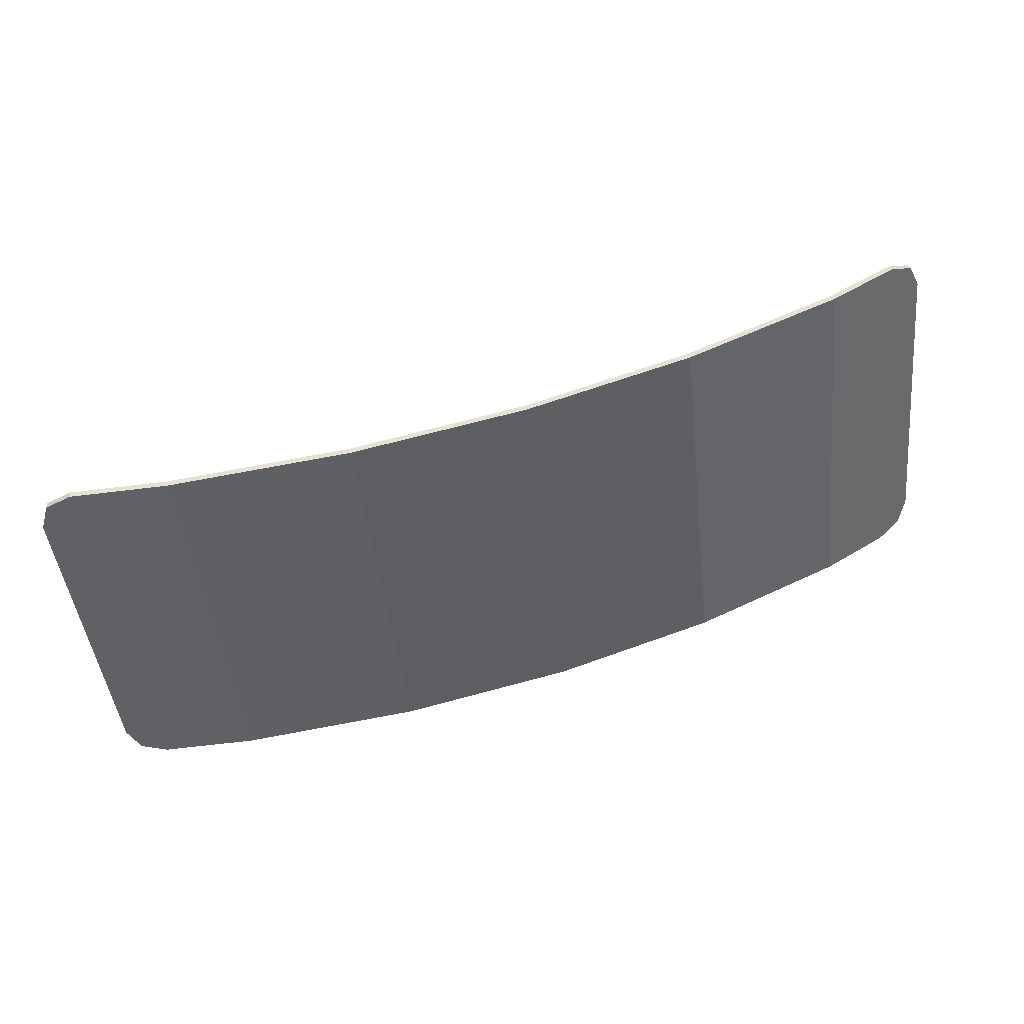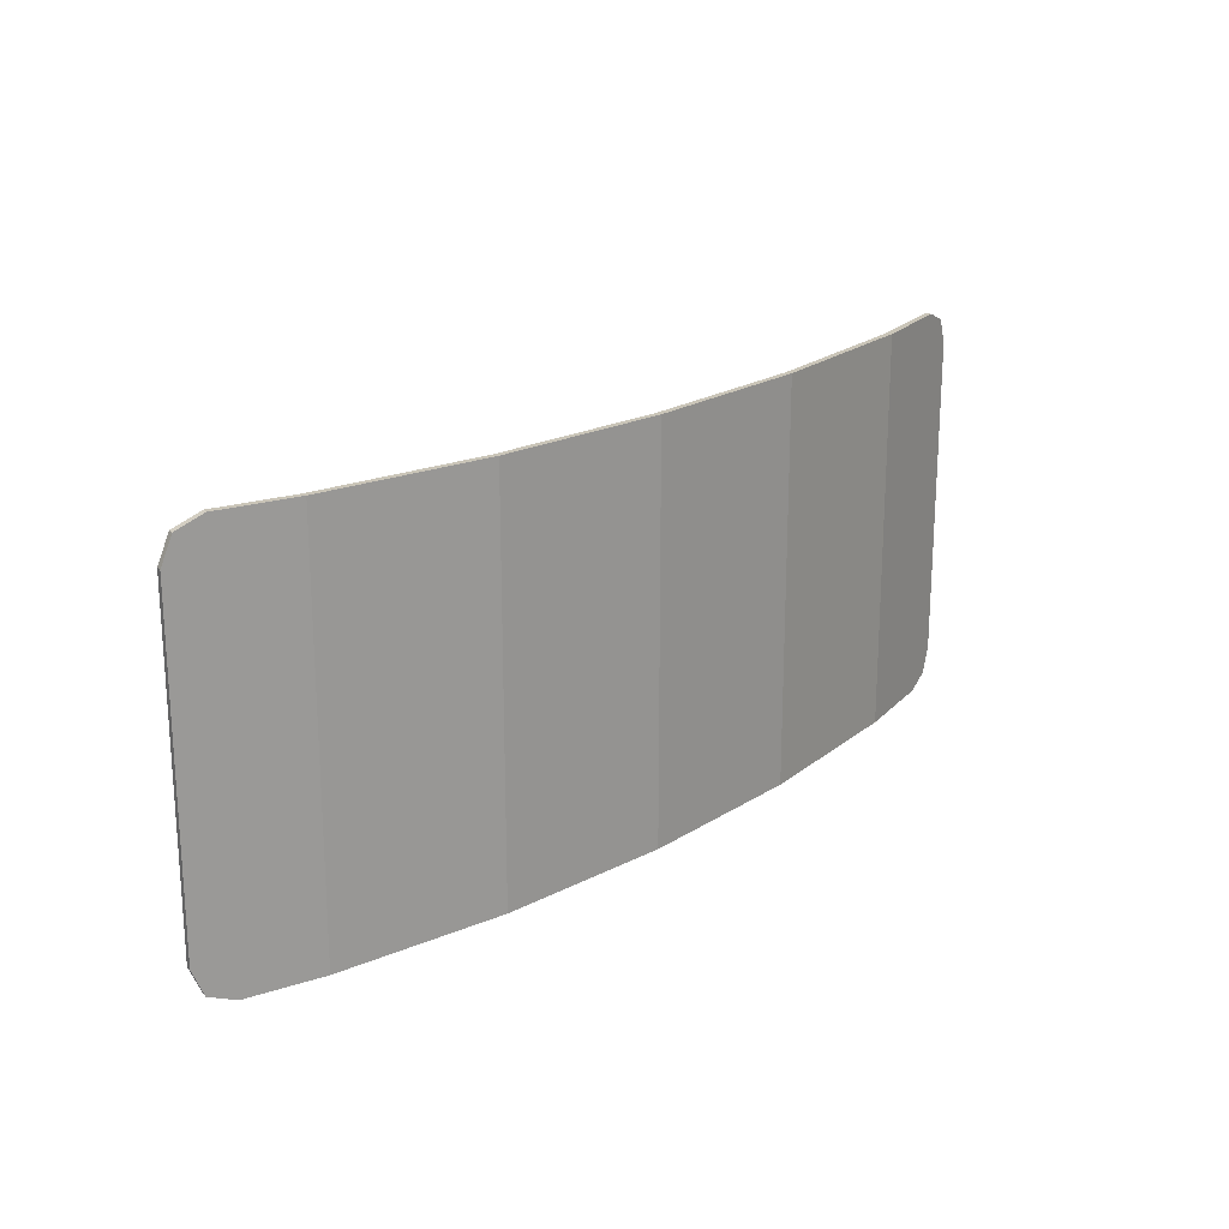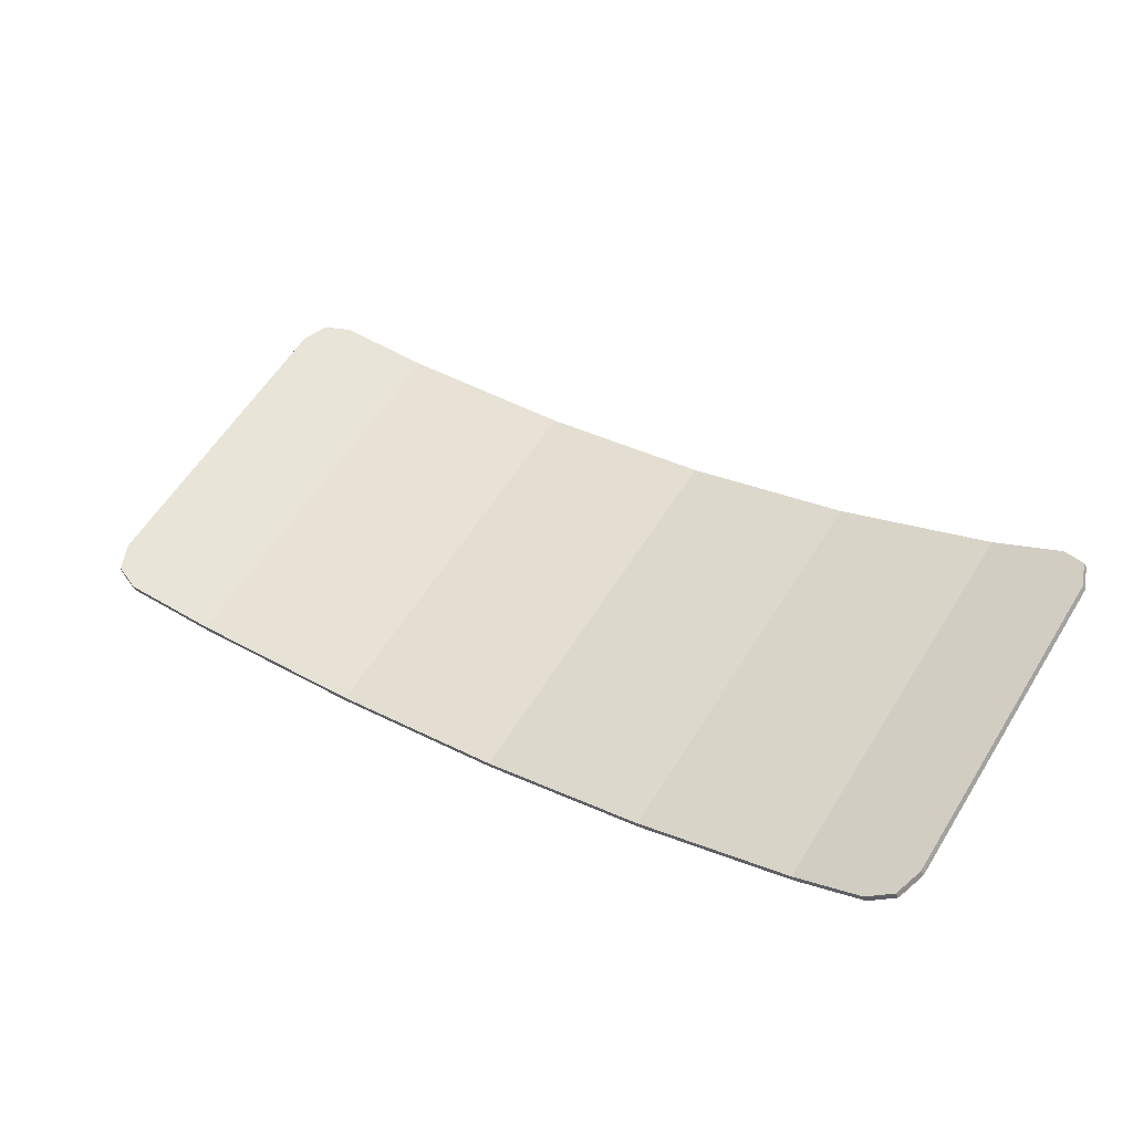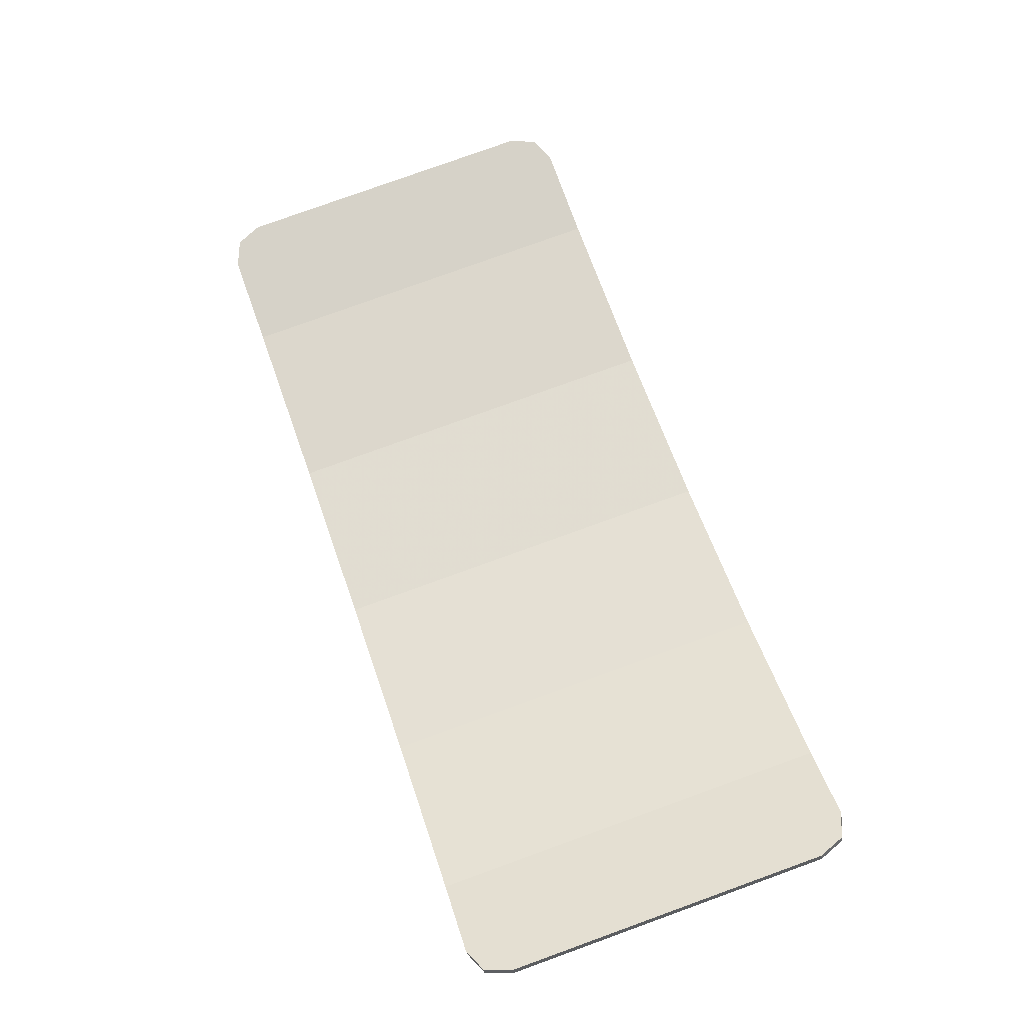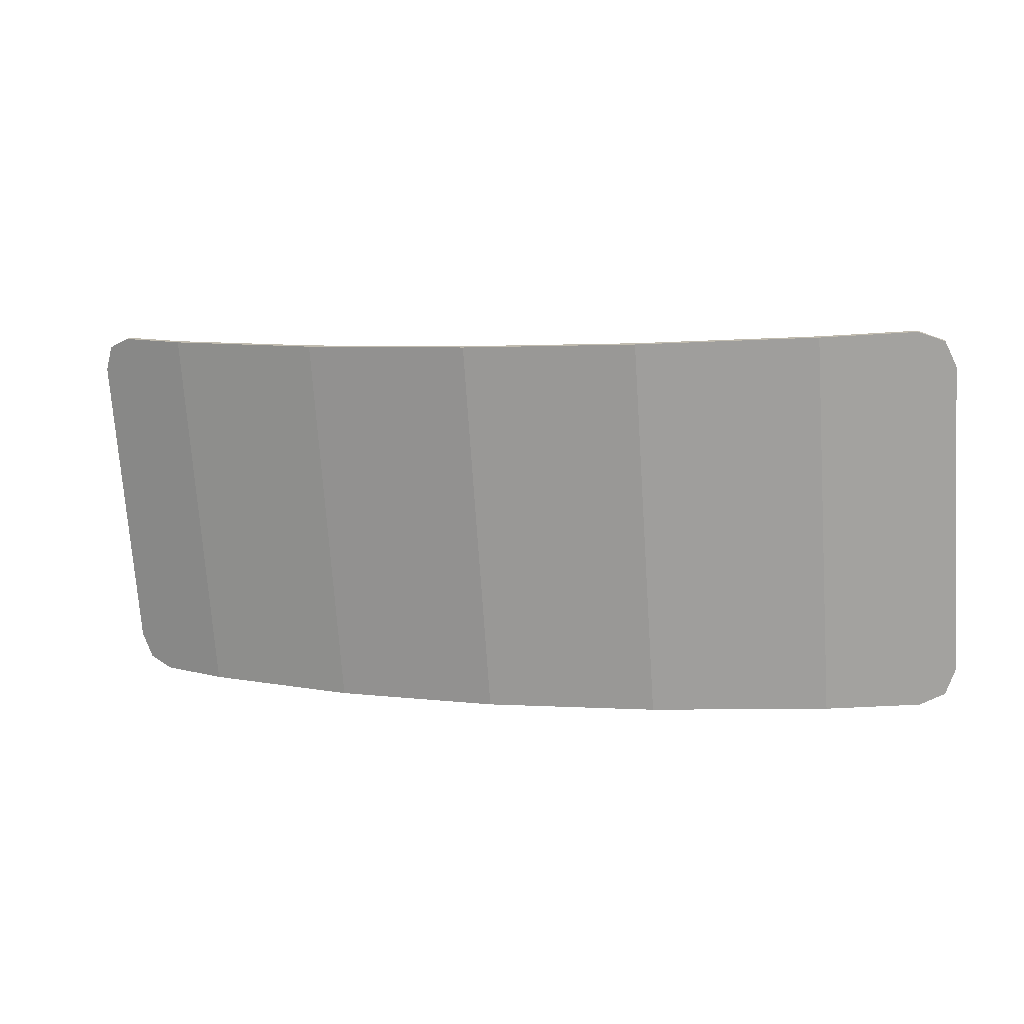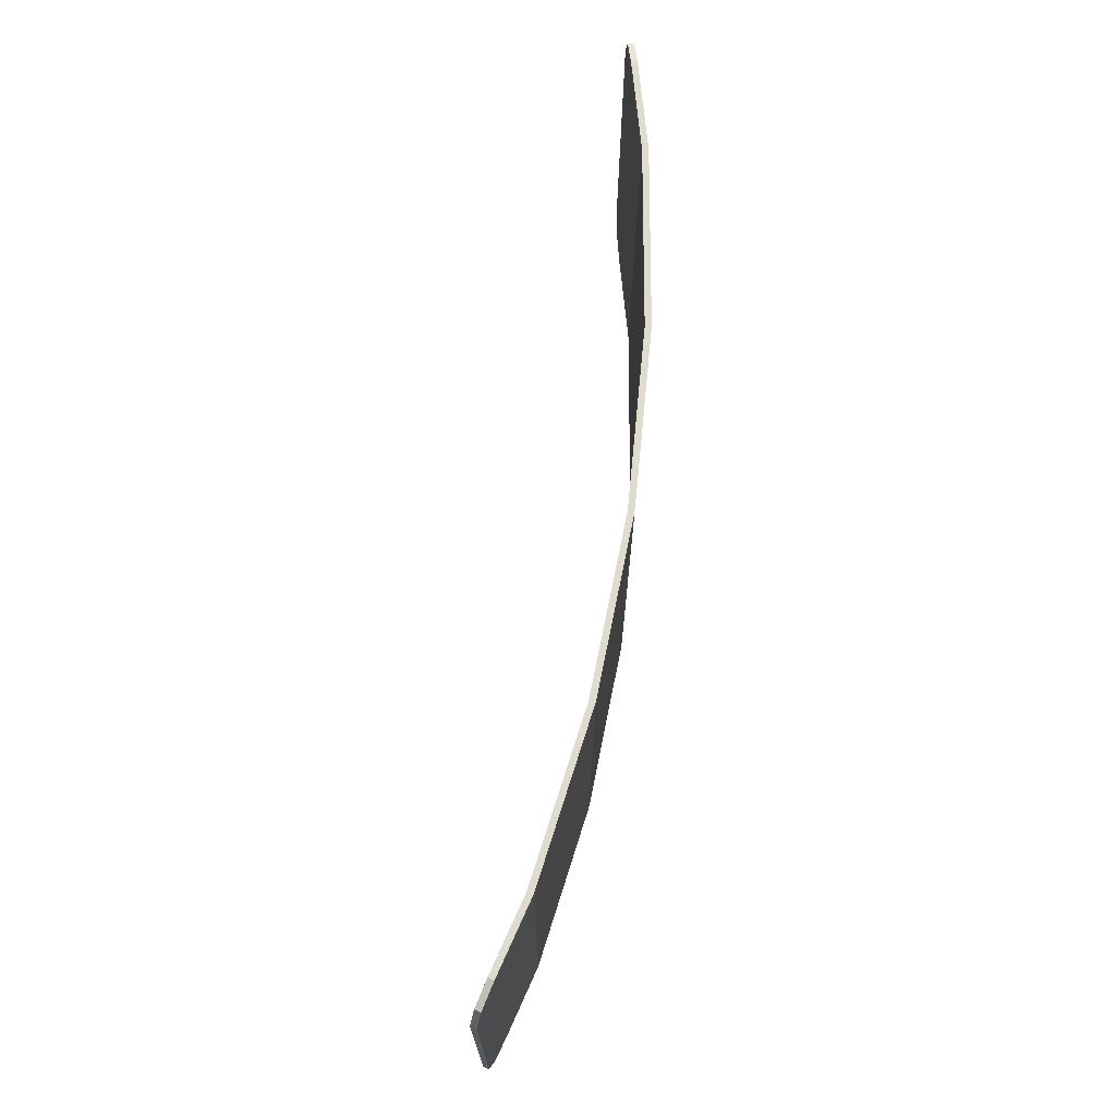
<metadata>
{"format":"obj","ext":"obj","renderer":"f3d","projection":"perspective","resolution":1024,"background":"white","views":[{"elev":-46.0,"azim":-173.7,"up":"+Y"},{"elev":20.4,"azim":-63.0,"up":"+Z"},{"elev":59.8,"azim":-148.1,"up":"+Y"},{"elev":79.8,"azim":-109.8,"up":"+Y"},{"elev":-73.2,"azim":3.9,"up":"+Y"},{"elev":70.3,"azim":-98.2,"up":"+Z"}]}
</metadata>
<code>
v 0.8246 -0.8043 0.4
v 0.8776 -0.8068 0.378
v 0.8995 -0.8078 0.325
v 0.8246 -0.8043 -0.4
v 0.8776 -0.8068 -0.378
v 0.8995 -0.8078 -0.325
v 0.7664 -0.8015 0
v 0.8995 -0.8078 0
v 0.8995 -0.8078 0.175
v 0.6296 -0.7951 0.175
v 0.7664 -0.8015 0
v 0.6296 -0.7951 0.175
v 0.6296 -0.7951 0.003454
v 0.8995 -0.8078 0.175
v 0.8995 -0.8078 0.325
v 0.8246 -0.8043 0.4
v 0.8995 -0.8078 0.175
v 0.8246 -0.8043 0.4
v 0.6296 -0.7951 0.4
v 0.6296 -0.7951 0.175
v 0.8995 -0.8078 0
v 0.7664 -0.8015 0
v 0.8246 -0.8043 -0.4
v 0.8995 -0.8078 -0.325
v 0.7664 -0.8015 0
v 0.6296 -0.7951 0.003454
v 0.6296 -0.7951 -0.4
v 0.8246 -0.8043 -0.4
v 0.2656 -0.7425 0.175
v 0.4475 -0.7688 0.01179
v 0.6296 -0.7951 0.003454
v 0.6296 -0.7951 0.175
v 0.2656 -0.7425 0.175
v 0.2656 -0.7425 0.02437
v 0.4475 -0.7688 0.01179
v 0.6296 -0.7951 0.4
v 0.2656 -0.7425 0.4
v 0.2656 -0.7425 0.175
v 0.6296 -0.7951 0.175
v 0.6296 -0.7951 0.003454
v 0.4475 -0.7688 0.01179
v 0.2656 -0.7425 -0.4
v 0.6296 -0.7951 -0.4
v 0.2656 -0.7425 -0.4
v 0.4475 -0.7688 0.01179
v 0.2656 -0.7425 0.02437
v -0.086 -0.6561 0.175
v 0.09009 -0.6994 0.04095
v 0.2656 -0.7425 0.02437
v 0.2656 -0.7425 0.175
v -0.086 -0.6561 0.175
v -0.086 -0.6561 0.06164
v 0.09009 -0.6994 0.04095
v 0.2656 -0.7425 0.4
v -0.086 -0.6561 0.4
v -0.086 -0.6561 0.175
v 0.2656 -0.7425 0.175
v 0.2656 -0.7425 0.02437
v 0.09009 -0.6994 0.04095
v -0.086 -0.6561 -0.4
v 0.2656 -0.7425 -0.4
v -0.086 -0.6561 -0.4
v 0.09009 -0.6994 0.04095
v -0.086 -0.6561 0.06164
v -0.2526 -0.5966 0.177
v -0.2528 -0.5965 0.08597
v -0.086 -0.6561 0.06164
v -0.086 -0.6561 0.175
v -0.2526 -0.5966 0.177
v -0.419 -0.537 0.1829
v -0.419 -0.537 0.1143
v -0.2528 -0.5965 0.08597
v -0.419 -0.537 0.4
v -0.2526 -0.5966 0.177
v -0.086 -0.6561 0.175
v -0.086 -0.6561 0.4
v -0.419 -0.537 0.4
v -0.419 -0.537 0.1829
v -0.2526 -0.5966 0.177
v -0.419 -0.537 -0.4
v -0.086 -0.6561 -0.4
v -0.086 -0.6561 0.06164
v -0.2528 -0.5965 0.08597
v -0.419 -0.537 -0.4
v -0.2528 -0.5965 0.08597
v -0.419 -0.537 0.1143
v -0.5736 -0.4622 0.1924
v -0.5738 -0.4621 0.1457
v -0.419 -0.537 0.1143
v -0.419 -0.537 0.1829
v -0.5736 -0.4622 0.1924
v -0.7279 -0.3875 0.2057
v -0.7279 -0.3875 0.1809
v -0.5738 -0.4621 0.1457
v -0.7279 -0.3875 0.4
v -0.5736 -0.4622 0.1924
v -0.419 -0.537 0.1829
v -0.419 -0.537 0.4
v -0.7279 -0.3875 0.4
v -0.7279 -0.3875 0.2057
v -0.5736 -0.4622 0.1924
v -0.7279 -0.3875 -0.4
v -0.419 -0.537 -0.4
v -0.419 -0.537 0.1143
v -0.5738 -0.4621 0.1457
v -0.7279 -0.3875 -0.4
v -0.5738 -0.4621 0.1457
v -0.7279 -0.3875 0.1809
v -0.8589 -0.3043 0.4
v -0.9037 -0.2759 0.378
v -0.9223 -0.2641 0.325
v -0.8589 -0.3043 -0.4
v -0.9037 -0.2759 -0.378
v -0.9223 -0.2641 -0.325
v -0.8897 -0.2848 0.225
v -0.7279 -0.3875 0.1809
v -0.7279 -0.3875 0.2057
v -0.8897 -0.2848 0.225
v -0.7279 -0.3875 0.2057
v -0.7279 -0.3875 0.4
v -0.8589 -0.3043 0.4
v -0.8897 -0.2848 0.225
v -0.8589 -0.3043 0.4
v -0.9223 -0.2641 0.325
v -0.8897 -0.2848 0.225
v -0.9223 -0.2641 0.325
v -0.9223 -0.2641 -0.325
v -0.8589 -0.3043 -0.4
v -0.8897 -0.2848 0.225
v -0.8589 -0.3043 -0.4
v -0.7279 -0.3875 -0.4
v -0.7279 -0.3875 0.1809
v 0.8252 -0.7918 0.4
v 0.8782 -0.7943 0.378
v 0.9001 -0.7953 0.325
v 0.8252 -0.7918 -0.4
v 0.8782 -0.7943 -0.378
v 0.9001 -0.7953 -0.325
v 0.8782 -0.7943 0.378
v 0.8252 -0.7918 0.4
v 0.8246 -0.8043 0.4
v 0.8776 -0.8067 0.378
v 0.9001 -0.7953 0.325
v 0.8782 -0.7943 0.378
v 0.8776 -0.8067 0.378
v 0.8995 -0.8078 0.325
v 0.8782 -0.7943 -0.378
v 0.8252 -0.7918 -0.4
v 0.8246 -0.8043 -0.4
v 0.8776 -0.8067 -0.378
v 0.9001 -0.7953 -0.325
v 0.8782 -0.7943 -0.378
v 0.8776 -0.8067 -0.378
v 0.8995 -0.8078 -0.325
v -0.8522 -0.2938 0.4
v -0.897 -0.2654 0.378
v -0.9156 -0.2536 0.325
v -0.8522 -0.2938 -0.4
v -0.897 -0.2654 -0.378
v -0.9156 -0.2536 -0.325
v -0.897 -0.2654 0.378
v -0.8522 -0.2938 0.4
v -0.8589 -0.3043 0.4
v -0.9037 -0.2759 0.378
v -0.9156 -0.2536 0.325
v -0.897 -0.2654 0.378
v -0.9037 -0.2759 0.378
v -0.9223 -0.2641 0.325
v -0.897 -0.2654 -0.378
v -0.8522 -0.2938 -0.4
v -0.8589 -0.3043 -0.4
v -0.9037 -0.2759 -0.378
v -0.9156 -0.2536 -0.325
v -0.897 -0.2654 -0.378
v -0.9037 -0.2759 -0.378
v -0.9223 -0.2641 -0.325
v 0.9001 -0.7953 0.325
v 0.9001 -0.7953 -0.325
v 0.8252 -0.7918 -0.4
v 0.8252 -0.7918 0.4
v 0.8252 -0.7918 0.4
v 0.8252 -0.7918 -0.4
v 0.6308 -0.7826 -0.4
v 0.6308 -0.7826 0.4
v 0.6308 -0.7826 0.4
v 0.6308 -0.7826 -0.4
v 0.268 -0.7302 -0.4
v 0.268 -0.7302 0.4
v 0.268 -0.7302 0.4
v 0.268 -0.7302 -0.4
v -0.0824 -0.6441 -0.4
v -0.0824 -0.6441 0.4
v -0.0824 -0.6441 0.4
v -0.0824 -0.6441 -0.4
v -0.4142 -0.5255 -0.4
v -0.4142 -0.5255 0.4
v -0.4142 -0.5255 0.4
v -0.4142 -0.5255 -0.4
v -0.7218 -0.3766 -0.4
v -0.7218 -0.3766 0.4
v -0.7218 -0.3766 0.4
v -0.7218 -0.3766 -0.4
v -0.8522 -0.2938 -0.4
v -0.8522 -0.2938 0.4
v -0.8522 -0.2938 0.4
v -0.8522 -0.2938 -0.4
v -0.9156 -0.2536 -0.325
v -0.9156 -0.2536 0.325
v 0.9001 -0.7953 0.325
v 0.8995 -0.8078 0.325
v 0.8995 -0.8078 -0.325
v 0.9001 -0.7953 -0.325
v 0.8252 -0.7918 0.4
v 0.6308 -0.7826 0.4
v 0.6296 -0.7951 0.4
v 0.8246 -0.8043 0.4
v 0.8252 -0.7918 -0.4
v 0.8246 -0.8043 -0.4
v 0.6296 -0.7951 -0.4
v 0.6308 -0.7826 -0.4
v 0.6308 -0.7826 0.4
v 0.268 -0.7302 0.4
v 0.2656 -0.7425 0.4
v 0.6296 -0.7951 0.4
v 0.6308 -0.7826 -0.4
v 0.6296 -0.7951 -0.4
v 0.2656 -0.7425 -0.4
v 0.268 -0.7302 -0.4
v 0.268 -0.7302 0.4
v -0.0824 -0.6441 0.4
v -0.086 -0.6561 0.4
v 0.2656 -0.7425 0.4
v 0.268 -0.7302 -0.4
v 0.2656 -0.7425 -0.4
v -0.086 -0.6561 -0.4
v -0.0824 -0.6441 -0.4
v -0.0824 -0.6441 0.4
v -0.4142 -0.5255 0.4
v -0.419 -0.537 0.4
v -0.086 -0.6561 0.4
v -0.0824 -0.6441 -0.4
v -0.086 -0.6561 -0.4
v -0.419 -0.537 -0.4
v -0.4142 -0.5255 -0.4
v -0.4142 -0.5255 0.4
v -0.7218 -0.3766 0.4
v -0.7279 -0.3875 0.4
v -0.419 -0.537 0.4
v -0.4142 -0.5255 -0.4
v -0.419 -0.537 -0.4
v -0.7279 -0.3875 -0.4
v -0.7218 -0.3766 -0.4
v -0.7218 -0.3766 0.4
v -0.8522 -0.2938 0.4
v -0.8589 -0.3043 0.4
v -0.7279 -0.3875 0.4
v -0.7218 -0.3766 -0.4
v -0.7279 -0.3875 -0.4
v -0.8589 -0.3043 -0.4
v -0.8522 -0.2938 -0.4
v -0.9156 -0.2536 0.325
v -0.9156 -0.2536 -0.325
v -0.9223 -0.2641 -0.325
v -0.9223 -0.2641 0.325
g mesh4646427
f 1 3 2
g mesh4646429
f 4 5 6
f 7 8 9
f 9 10 7
f 11 12 13
f 14 15 16
f 17 18 19
f 19 20 17
f 21 22 23
f 23 24 21
f 25 26 27
f 27 28 25
g mesh4646432
f 29 30 31
f 31 32 29
f 33 34 35
f 36 37 38
f 38 39 36
f 40 41 42
f 42 43 40
f 44 45 46
g mesh4646434
f 47 48 49
f 49 50 47
f 51 52 53
f 54 55 56
f 56 57 54
f 58 59 60
f 60 61 58
f 62 63 64
g mesh4646436
f 65 66 67
f 67 68 65
f 69 70 71
f 71 72 69
f 73 74 75
f 75 76 73
f 77 78 79
f 80 81 82
f 82 83 80
f 84 85 86
g mesh4646438
f 87 88 89
f 89 90 87
f 91 92 93
f 93 94 91
f 95 96 97
f 97 98 95
f 99 100 101
f 102 103 104
f 104 105 102
f 106 107 108
g mesh4646441
f 109 110 111
g mesh4646443
f 112 114 113
f 115 116 117
f 118 119 120
f 120 121 118
f 122 123 124
f 125 126 127
f 127 128 125
f 129 130 131
f 131 132 129
g mesh4646447
f 133 134 135
g mesh4646449
f 136 138 137
g mesh4646451
f 139 140 141
f 141 142 139
f 143 144 145
f 145 146 143
g mesh4646453
f 147 149 148
f 149 147 150
f 151 153 152
f 153 151 154
g mesh4646455
f 155 157 156
g mesh4646457
f 158 159 160
g mesh4646459
f 161 163 162
f 163 161 164
f 165 167 166
f 167 165 168
g mesh4646461
f 169 170 171
f 171 172 169
f 173 174 175
f 175 176 173
f 177 178 179
f 179 180 177
f 181 182 183
f 183 184 181
f 185 186 187
f 187 188 185
f 189 190 191
f 191 192 189
f 193 194 195
f 195 196 193
f 197 198 199
f 199 200 197
f 201 202 203
f 203 204 201
f 205 206 207
f 207 208 205
f 209 210 211
f 211 212 209
f 213 214 215
f 215 216 213
f 217 218 219
f 219 220 217
f 221 222 223
f 223 224 221
f 225 226 227
f 227 228 225
f 229 230 231
f 231 232 229
f 233 234 235
f 235 236 233
f 237 238 239
f 239 240 237
f 241 242 243
f 243 244 241
f 245 246 247
f 247 248 245
f 249 250 251
f 251 252 249
f 253 254 255
f 255 256 253
f 257 258 259
f 259 260 257
f 261 262 263
f 263 264 261

</code>
